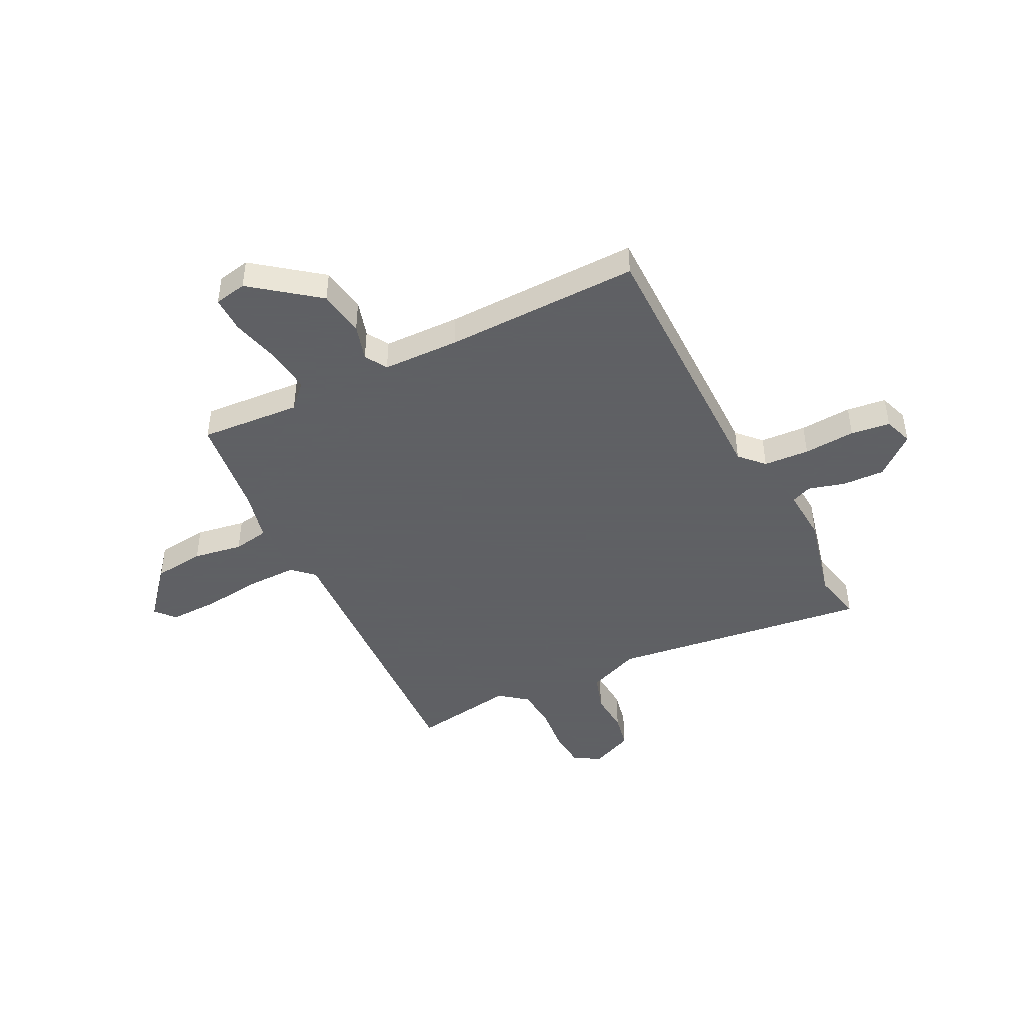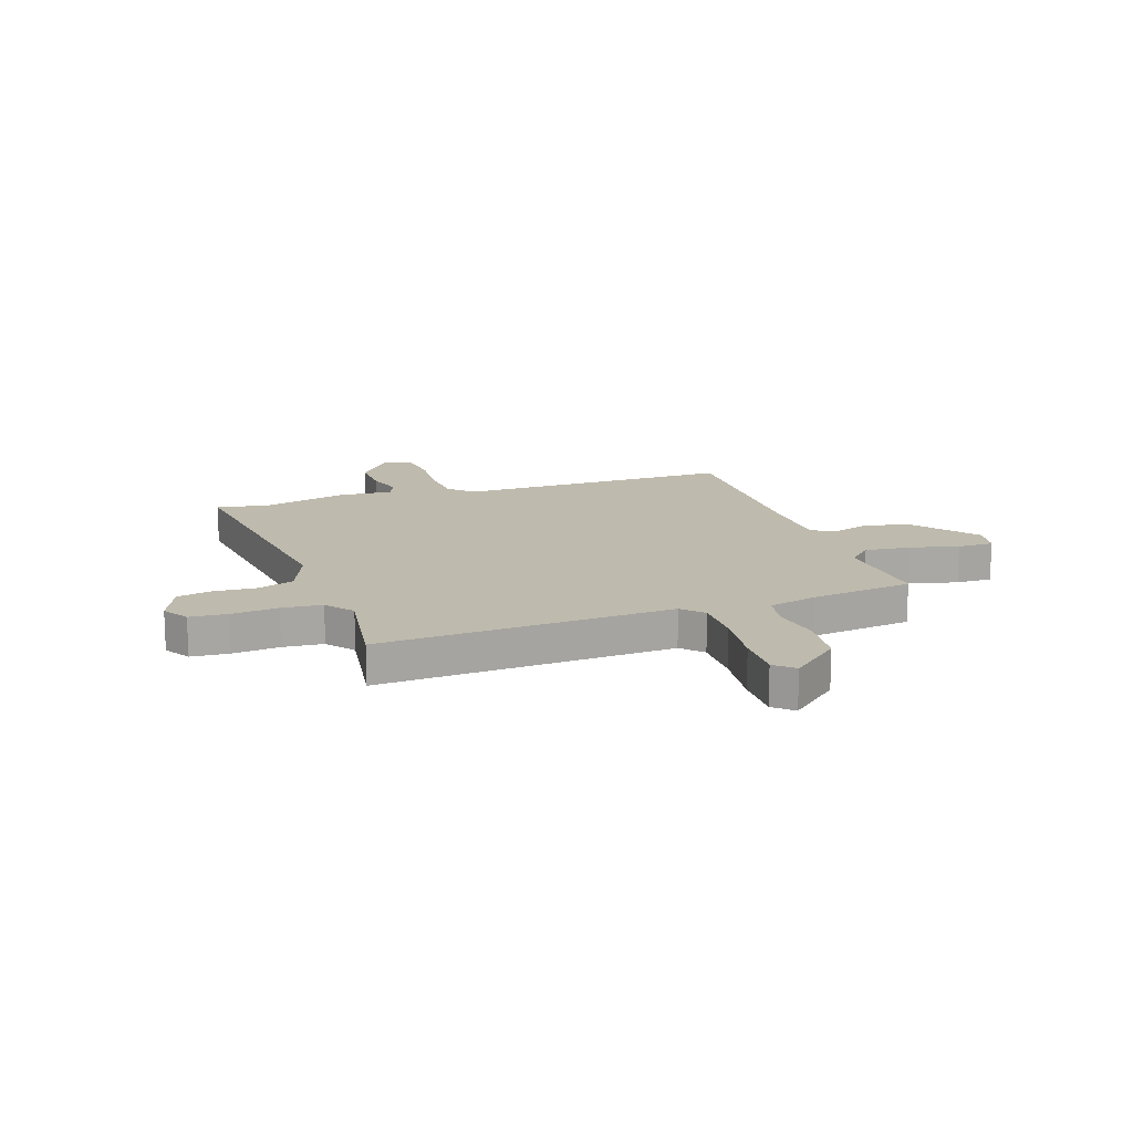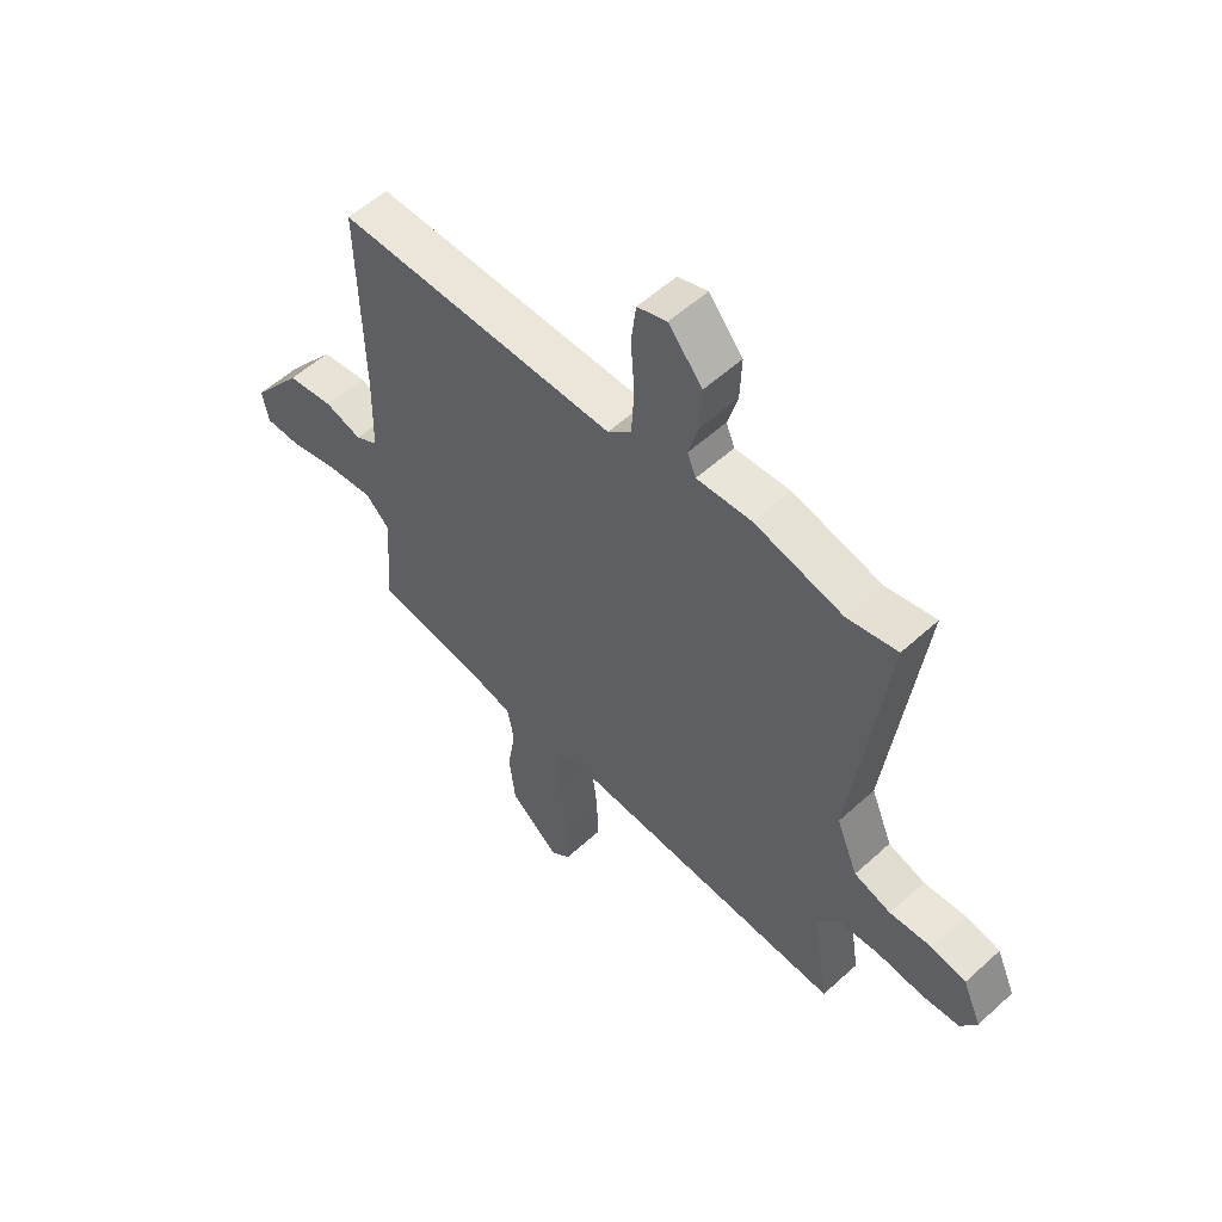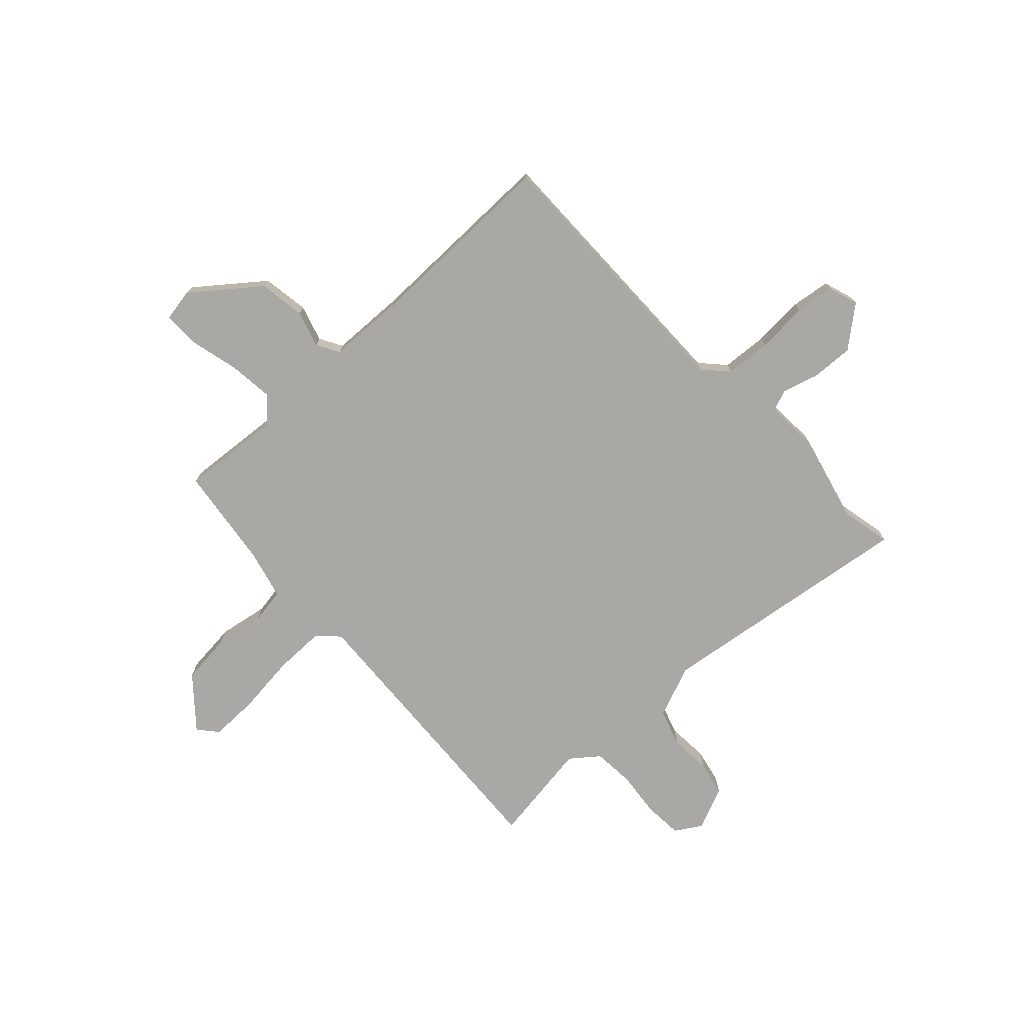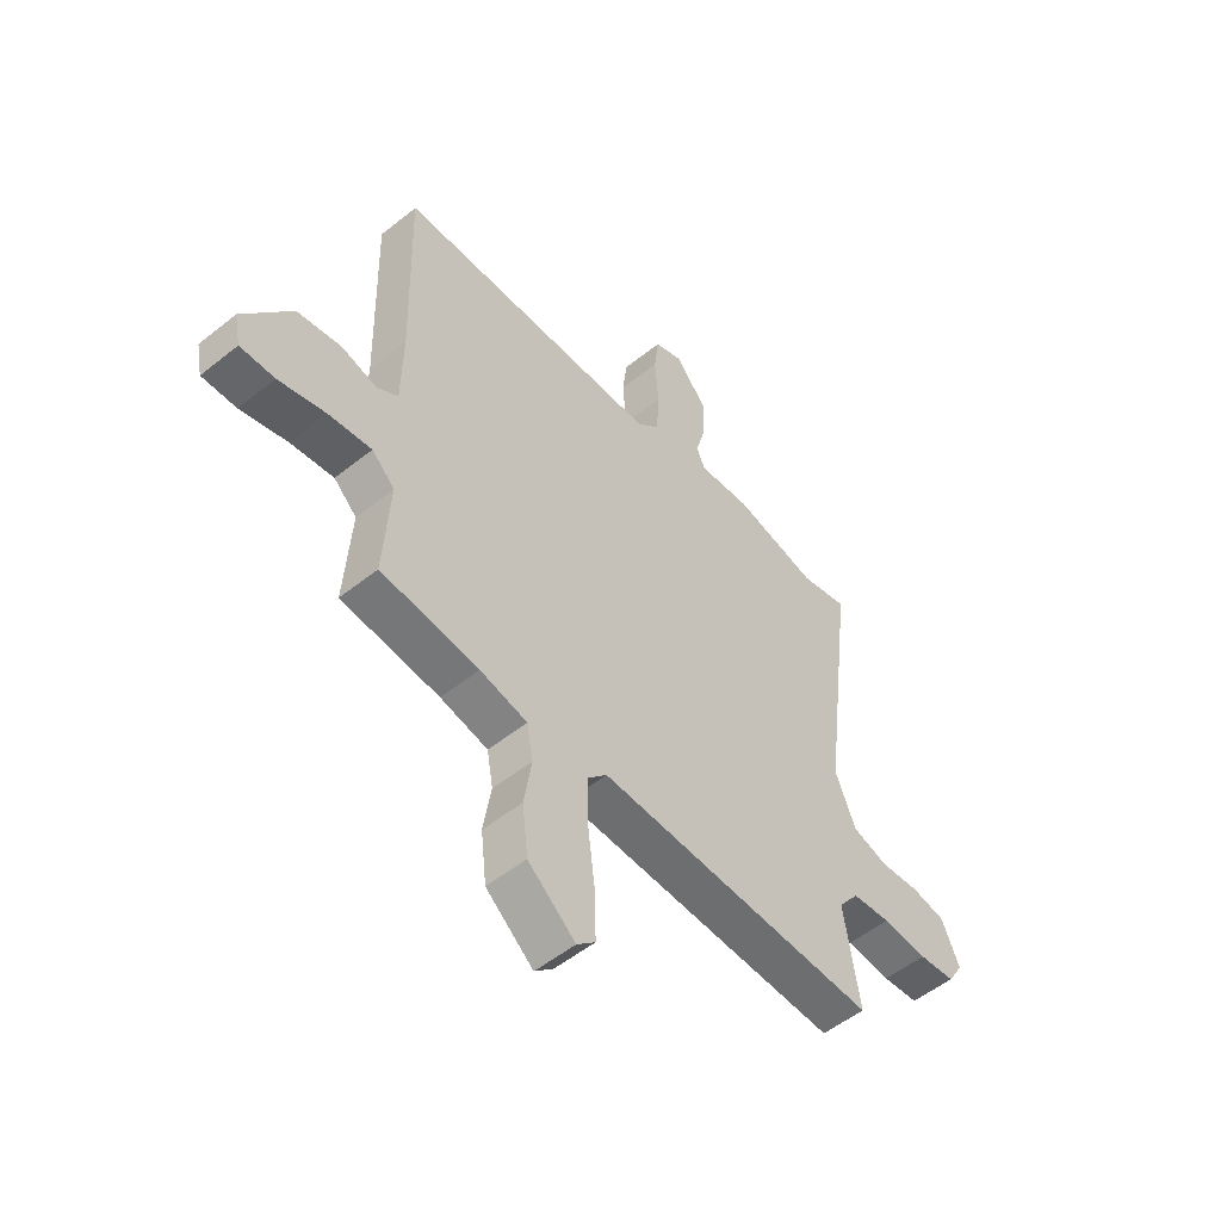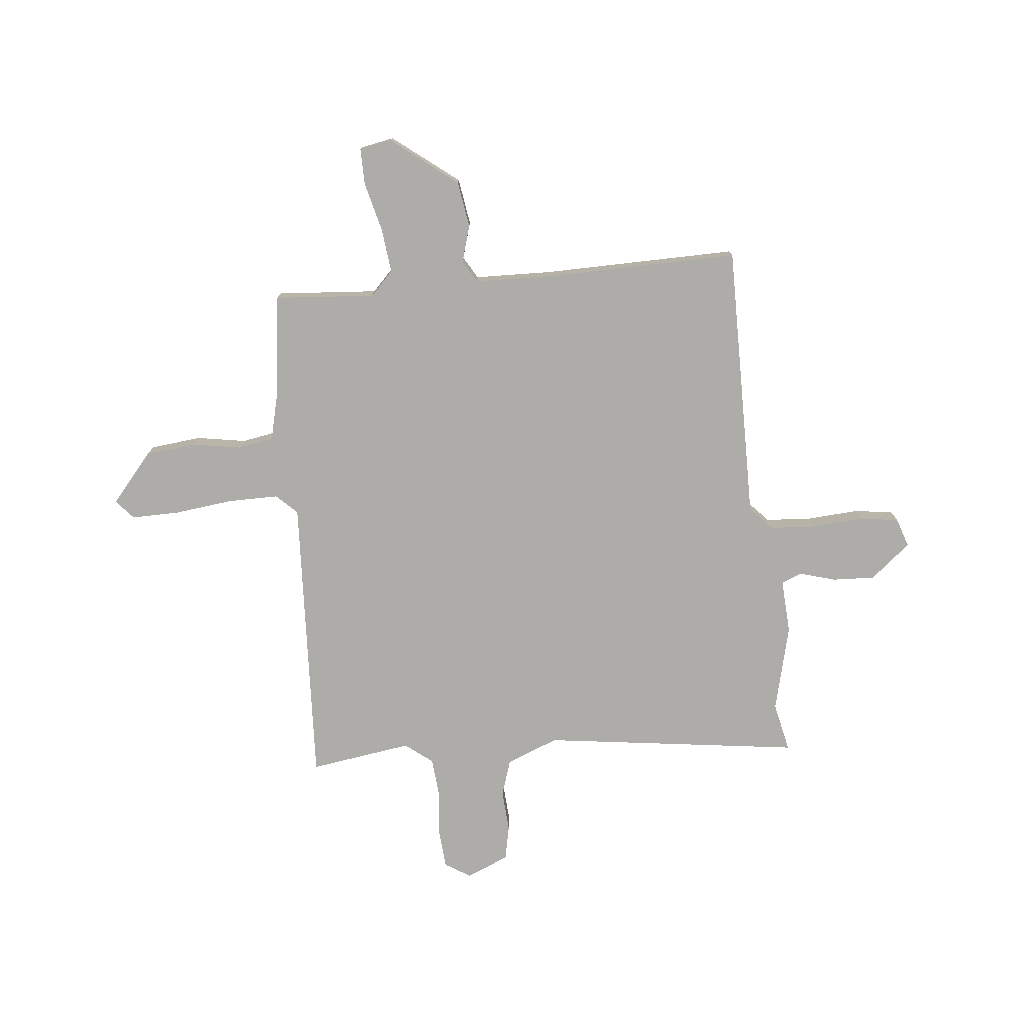
<metadata>
{"format":"obj","ext":"obj","renderer":"f3d","projection":"perspective","resolution":1024,"background":"white","views":[{"elev":-45.3,"azim":-63.5,"up":"+Y"},{"elev":15.4,"azim":160.8,"up":"+Y"},{"elev":55.8,"azim":46.3,"up":"+Z"},{"elev":-75.0,"azim":-47.6,"up":"+Y"},{"elev":-52.5,"azim":-49.1,"up":"+Z"},{"elev":-76.8,"azim":-84.7,"up":"+Y"}]}
</metadata>
<code>
v -0.5 0.07 -0.45
v -0.487 0.07 -0.26
v -0.532 0.07 -0.217
v -0.616 0.07 -0.227
v -0.709 0.07 -0.251
v -0.777 0.07 -0.252
v -0.789 0.07 -0.191
v -0.694 0.07 -0.067
v -0.607 0.07 -0.053
v -0.538 0.07 -0.073
v -0.496 0.07 -0.048
v -0.493 0.07 0.097
v -0.501 0.07 0.464
v 0.021 0.07 0.465
v 0.065 0.07 0.507
v 0.07 0.07 0.593
v 0.063 0.07 0.69
v 0.072 0.07 0.764
v 0.127 0.07 0.783
v 0.19 0.07 0.708
v 0.187 0.07 0.628
v 0.168 0.07 0.56
v 0.184 0.07 0.521
v 0.286 0.07 0.528
v 0.451 0.07 0.489
v 0.544 0.07 0.51
v 0.482 0.07 0.021
v 0.522 0.07 -0.077
v 0.591 0.07 -0.099
v 0.669 0.07 -0.093
v 0.735 0.07 -0.106
v 0.77 0.07 -0.186
v 0.74 0.07 -0.235
v 0.669 0.07 -0.241
v 0.581 0.07 -0.233
v 0.505 0.07 -0.24
v 0.465 0.07 -0.292
v 0.495 0.07 -0.485
v -0.058 0.07 -0.461
v -0.095 0.07 -0.5
v -0.094 0.07 -0.595
v -0.08 0.07 -0.706
v -0.078 0.07 -0.797
v -0.114 0.07 -0.829
v -0.207 0.07 -0.751
v -0.218 0.07 -0.655
v -0.203 0.07 -0.562
v -0.215 0.07 -0.495
v -0.308 0.07 -0.473
v -0.5 0 -0.45
v -0.487 0 -0.26
v -0.532 0 -0.217
v -0.616 0 -0.227
v -0.709 0 -0.251
v -0.777 0 -0.252
v -0.789 0 -0.191
v -0.694 0 -0.067
v -0.607 0 -0.053
v -0.538 0 -0.073
v -0.496 0 -0.048
v -0.493 0 0.097
v -0.501 0 0.464
v 0.021 0 0.465
v 0.065 0 0.507
v 0.07 0 0.593
v 0.063 0 0.69
v 0.072 0 0.764
v 0.127 0 0.783
v 0.19 0 0.708
v 0.187 0 0.628
v 0.168 0 0.56
v 0.184 0 0.521
v 0.286 0 0.528
v 0.451 0 0.489
v 0.544 0 0.51
v 0.482 0 0.021
v 0.522 0 -0.077
v 0.591 0 -0.099
v 0.669 0 -0.093
v 0.735 0 -0.106
v 0.77 0 -0.186
v 0.74 0 -0.235
v 0.669 0 -0.241
v 0.581 0 -0.233
v 0.505 0 -0.24
v 0.465 0 -0.292
v 0.495 0 -0.485
v -0.058 0 -0.461
v -0.095 0 -0.5
v -0.094 0 -0.595
v -0.08 0 -0.706
v -0.078 0 -0.797
v -0.114 0 -0.829
v -0.207 0 -0.751
v -0.218 0 -0.655
v -0.203 0 -0.562
v -0.215 0 -0.495
v -0.308 0 -0.473
f 44 45 46 47
f 44 47 48
f 41 42 43 44
f 40 41 44 48
f 39 40 48 49
f 37 38 39
f 36 37 39 49
f 32 33 34 35
f 32 35 36
f 29 30 31 32
f 28 29 32 36
f 27 28 36 49
f 25 26 27 49
f 23 24 25 49
f 19 20 21 22
f 17 18 19 22
f 16 17 22 23
f 15 16 23
f 14 15 23 49
f 12 13 14 49
f 7 8 9 10
f 5 6 7 10
f 4 5 10 11
f 3 4 11
f 2 3 11
f 49 1 2
f 2 11 12 49
f 96 95 94 93
f 97 96 93
f 93 92 91 90
f 97 93 90 89
f 98 97 89 88
f 88 87 86
f 98 88 86 85
f 84 83 82 81
f 85 84 81
f 81 80 79 78
f 85 81 78 77
f 98 85 77 76
f 98 76 75 74
f 98 74 73 72
f 71 70 69 68
f 71 68 67 66
f 72 71 66 65
f 72 65 64
f 98 72 64 63
f 98 63 62 61
f 59 58 57 56
f 59 56 55 54
f 60 59 54 53
f 60 53 52
f 60 52 51
f 51 50 98
f 98 61 60 51
f 1 50 51 2
f 2 51 52 3
f 3 52 53 4
f 4 53 54 5
f 5 54 55 6
f 6 55 56 7
f 7 56 57 8
f 8 57 58 9
f 9 58 59 10
f 10 59 60 11
f 11 60 61 12
f 12 61 62 13
f 13 62 63 14
f 14 63 64 15
f 15 64 65 16
f 16 65 66 17
f 17 66 67 18
f 18 67 68 19
f 19 68 69 20
f 20 69 70 21
f 21 70 71 22
f 22 71 72 23
f 23 72 73 24
f 24 73 74 25
f 25 74 75 26
f 26 75 76 27
f 27 76 77 28
f 28 77 78 29
f 29 78 79 30
f 30 79 80 31
f 31 80 81 32
f 32 81 82 33
f 33 82 83 34
f 34 83 84 35
f 35 84 85 36
f 36 85 86 37
f 37 86 87 38
f 38 87 88 39
f 39 88 89 40
f 40 89 90 41
f 41 90 91 42
f 42 91 92 43
f 43 92 93 44
f 44 93 94 45
f 45 94 95 46
f 46 95 96 47
f 47 96 97 48
f 48 97 98 49
f 49 98 50 1

</code>
